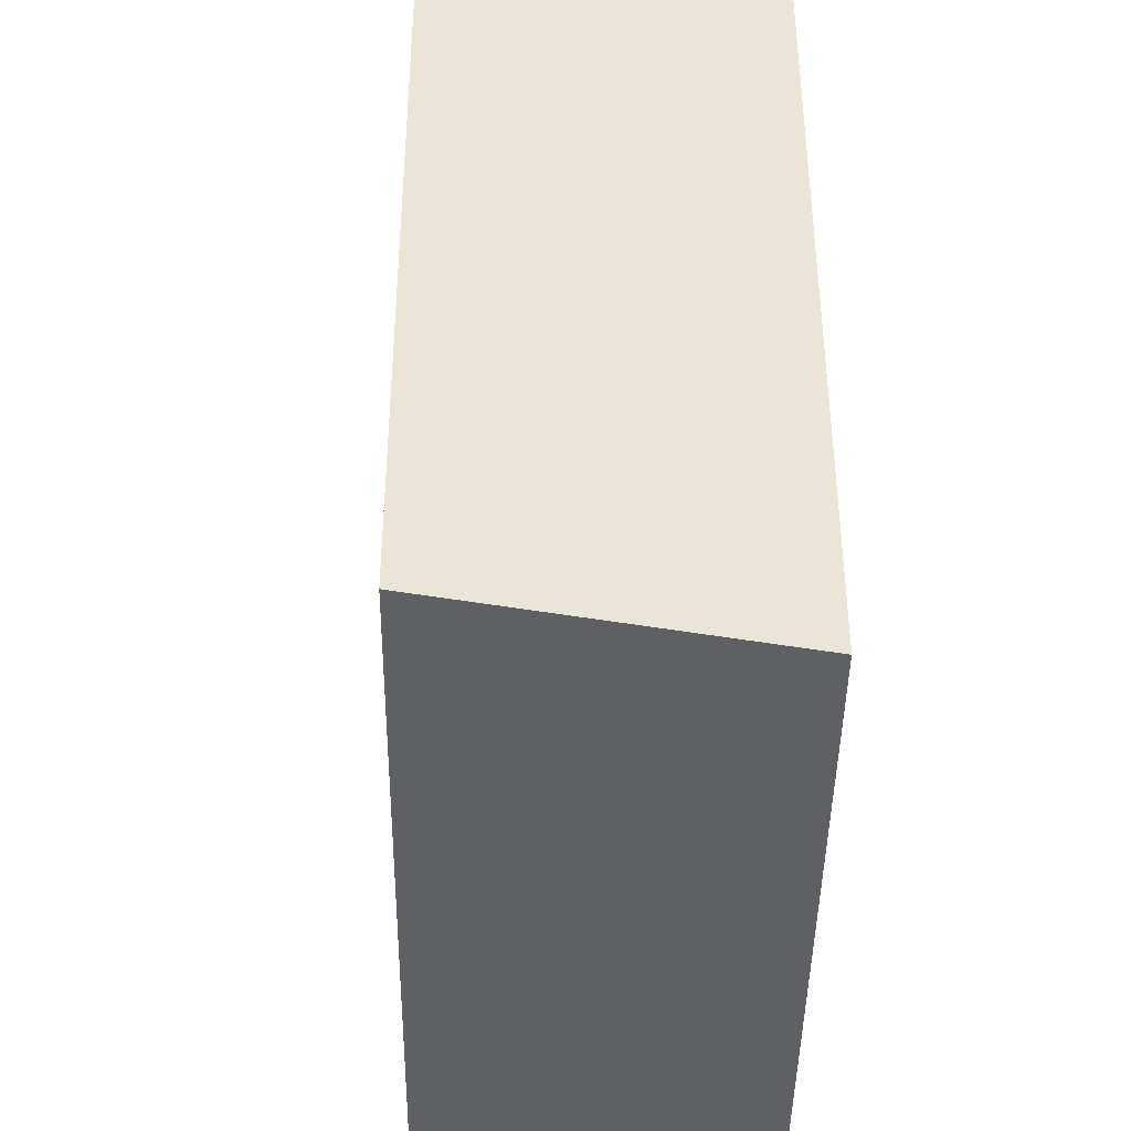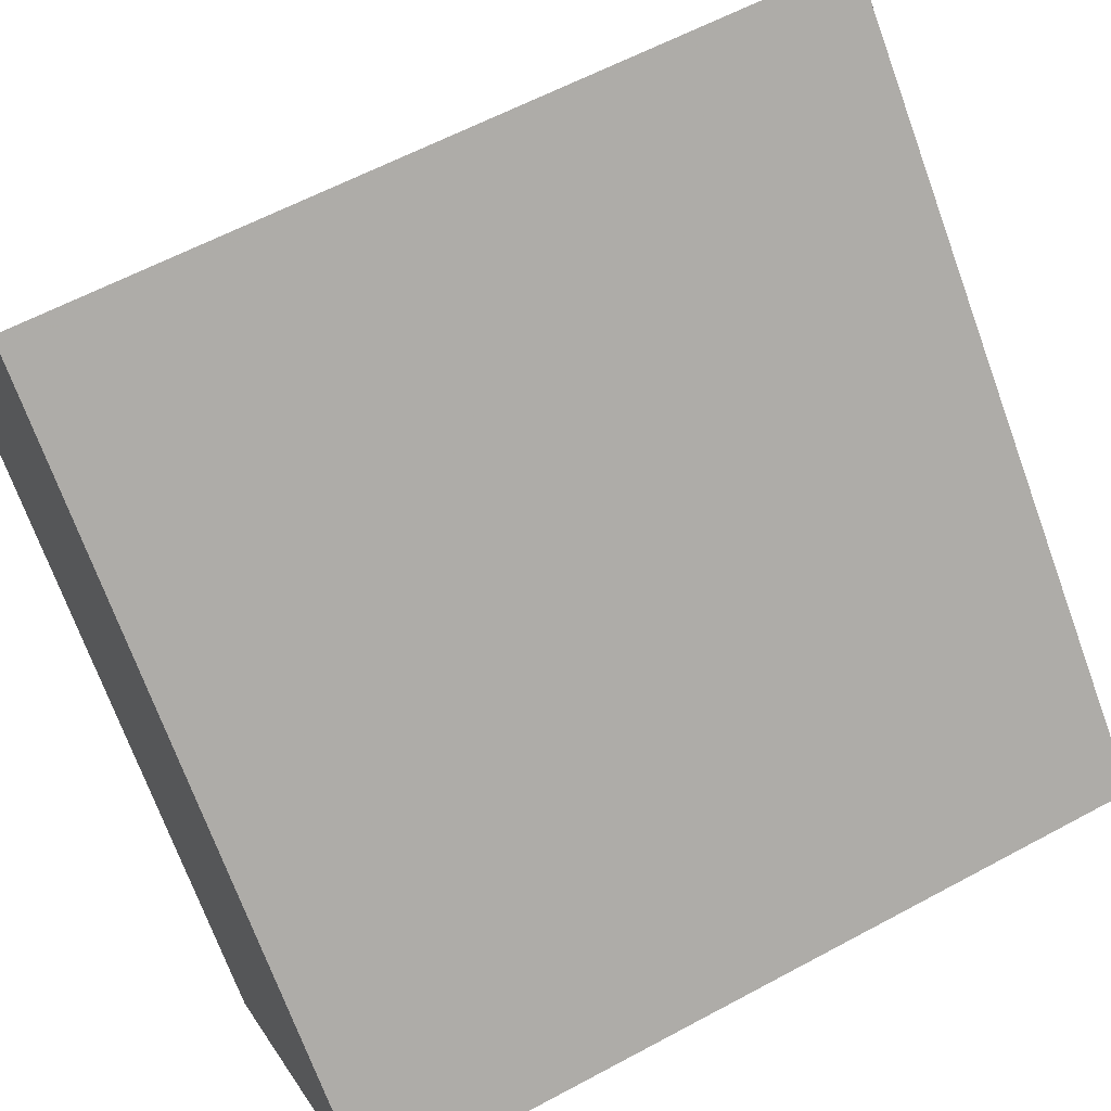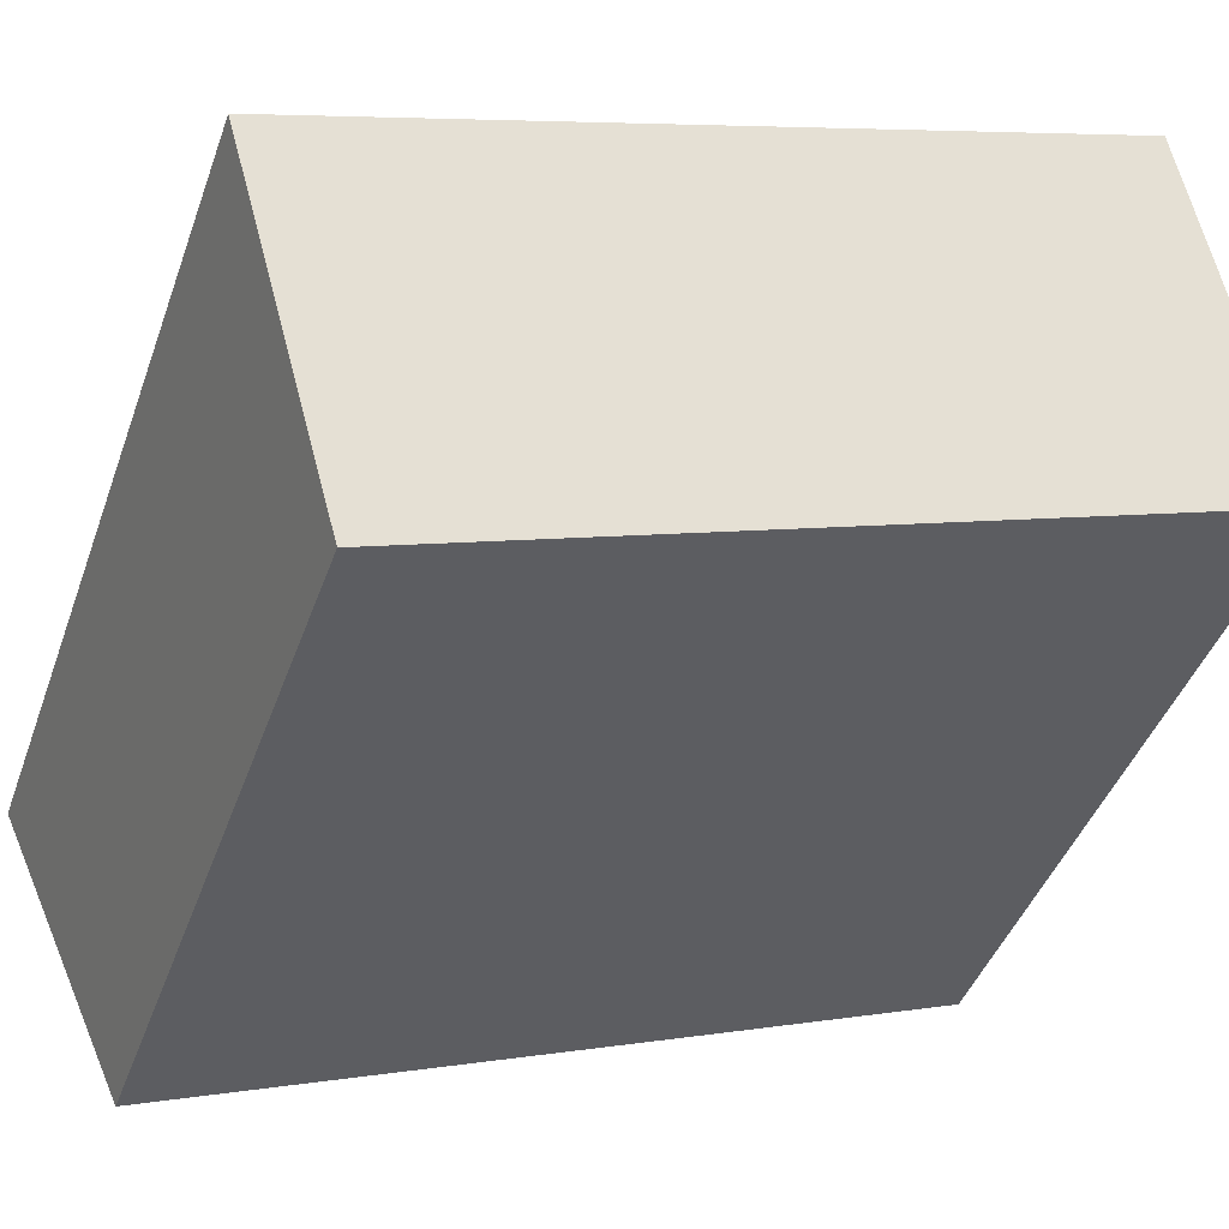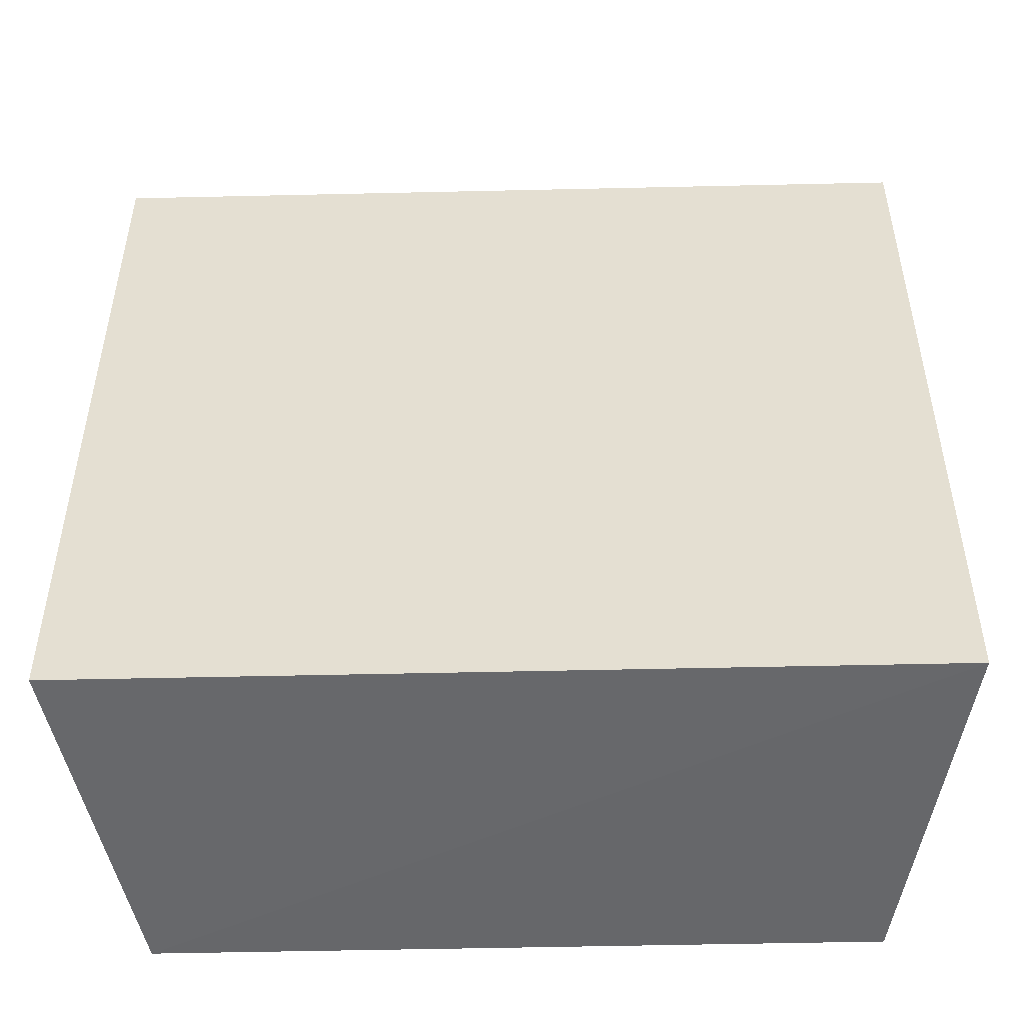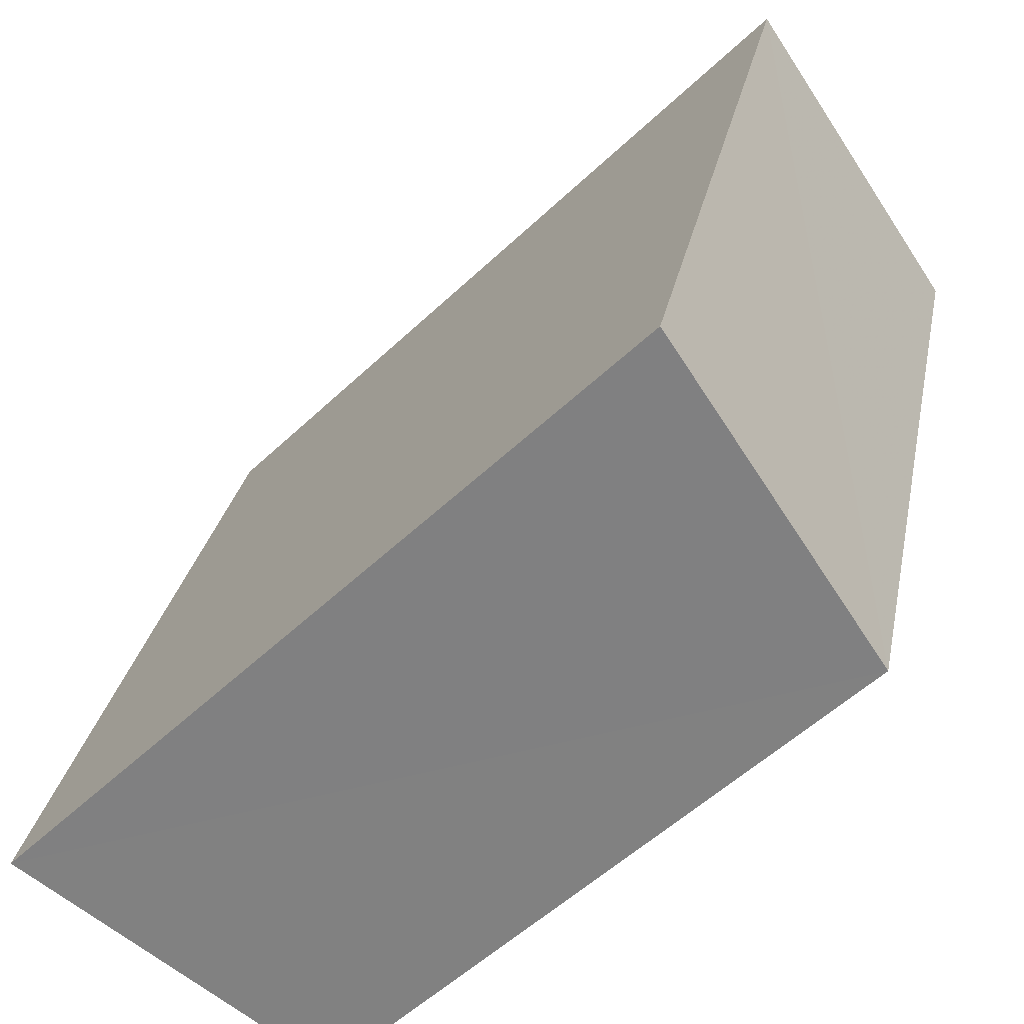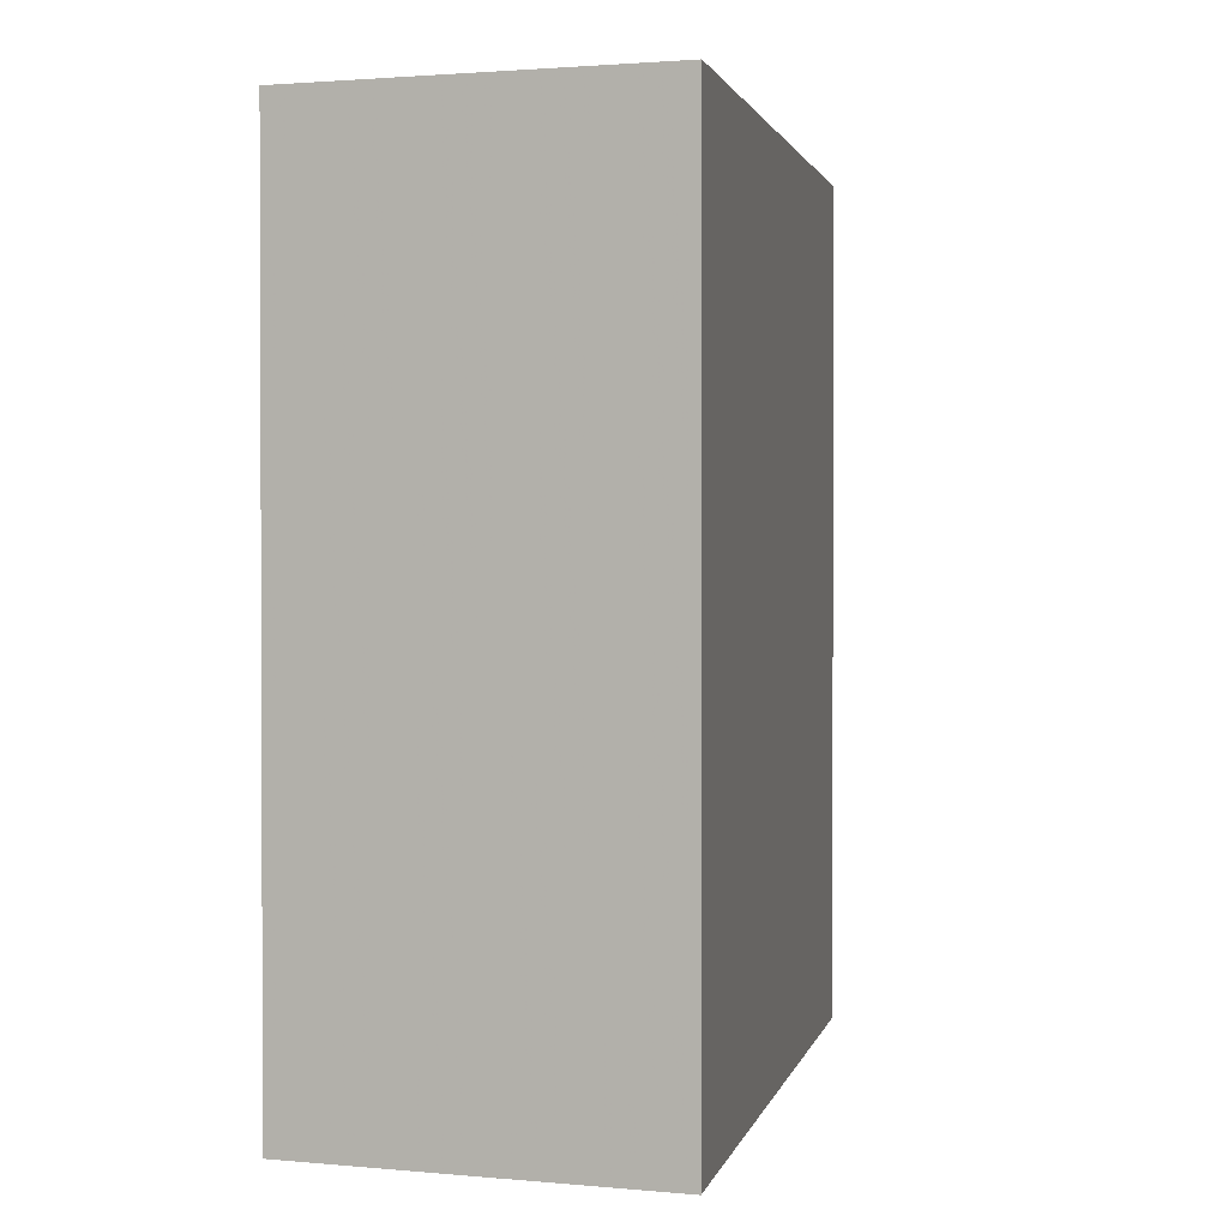
<metadata>
{"format":"obj","ext":"obj","renderer":"f3d","projection":"perspective","resolution":1024,"background":"white","views":[{"elev":-42.6,"azim":-45.6,"up":"+Z"},{"elev":60.0,"azim":-119.0,"up":"+Y"},{"elev":6.0,"azim":63.1,"up":"+Y"},{"elev":-52.3,"azim":-133.5,"up":"+Z"},{"elev":27.8,"azim":10.7,"up":"+Y"},{"elev":1.5,"azim":145.6,"up":"+Z"}]}
</metadata>
<code>
o 27103
v 2245 1881 23.54
v 2245 1881 23.62
v 2245 1881 23.62
v 2245 1881 23.62
v 2245 1881 23.54
v 2245 1881 23.62
v 2245 1881 23.54
v 2245 1881 23.54
v 2245 1881 23.54
v 2245 1881 23.54
v 2245 1881 23.62
v 2245 1881 23.54
v 2245 1881 23.62
v 2245 1881 23.54
v 2245 1881 23.62
v 2245 1881 23.54
v 2245 1881 23.62
v 2245 1881 23.54
v 2245 1881 23.62
v 2245 1881 23.62
v 2245 1881 23.62
v 2245 1881 23.62
v 2245 1881 23.62
v 2245 1881 23.62
v 2245 1881 23.62
v 2245 1881 23.54
v 2245 1881 23.54
v 2245 1881 23.54
f 1 2 3
f 4 2 5
f 6 7 5
f 8 5 9
f 10 11 8
f 1 12 13
f 12 14 13
f 15 16 17
f 17 18 19
f 20 21 22
f 23 24 25
f 26 27 28

</code>
